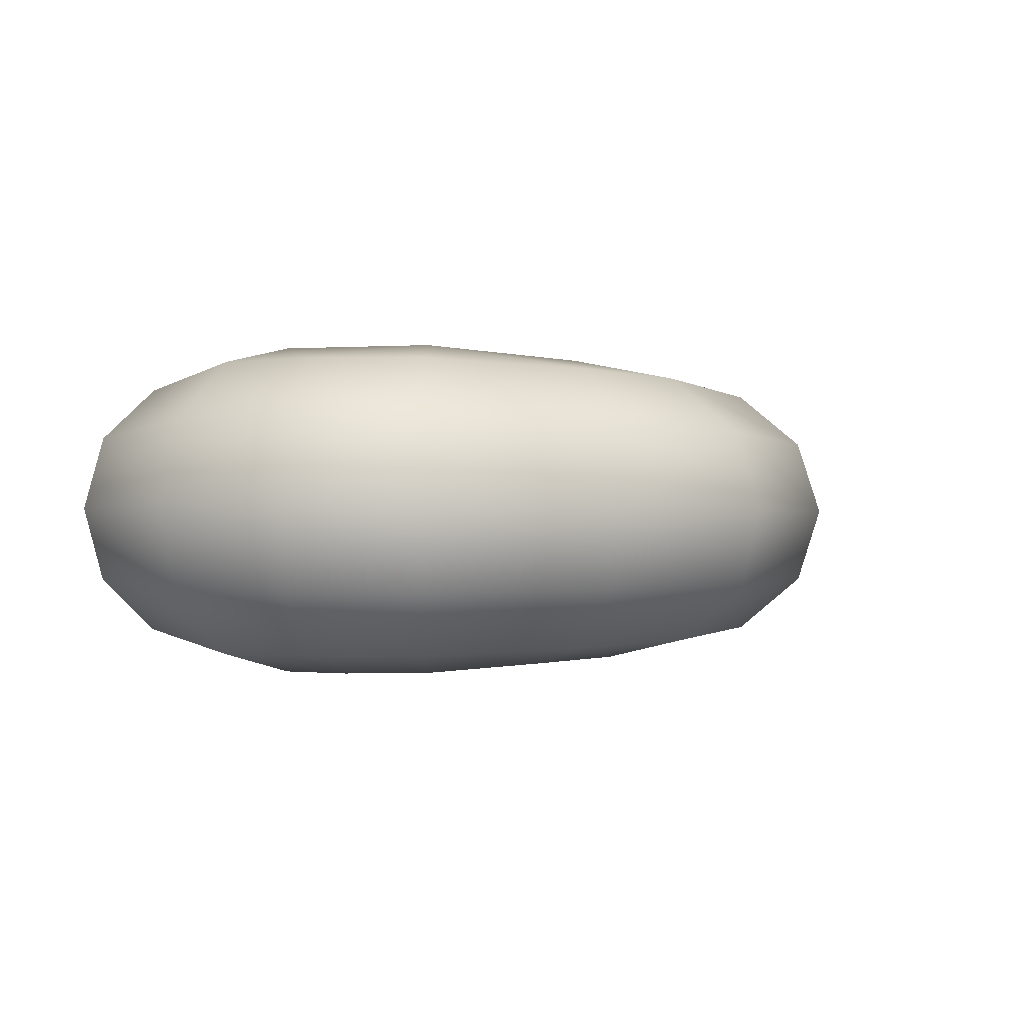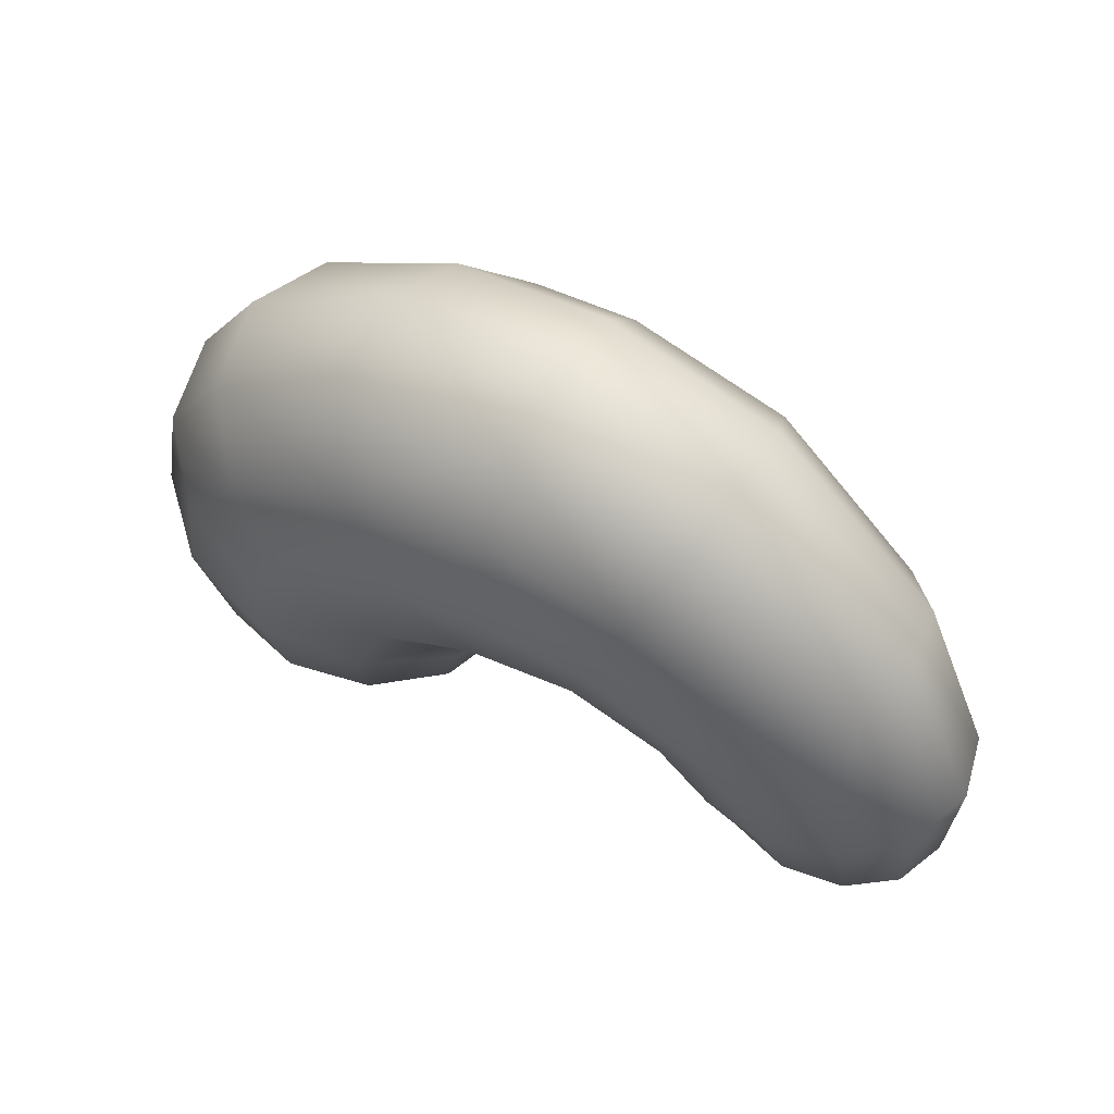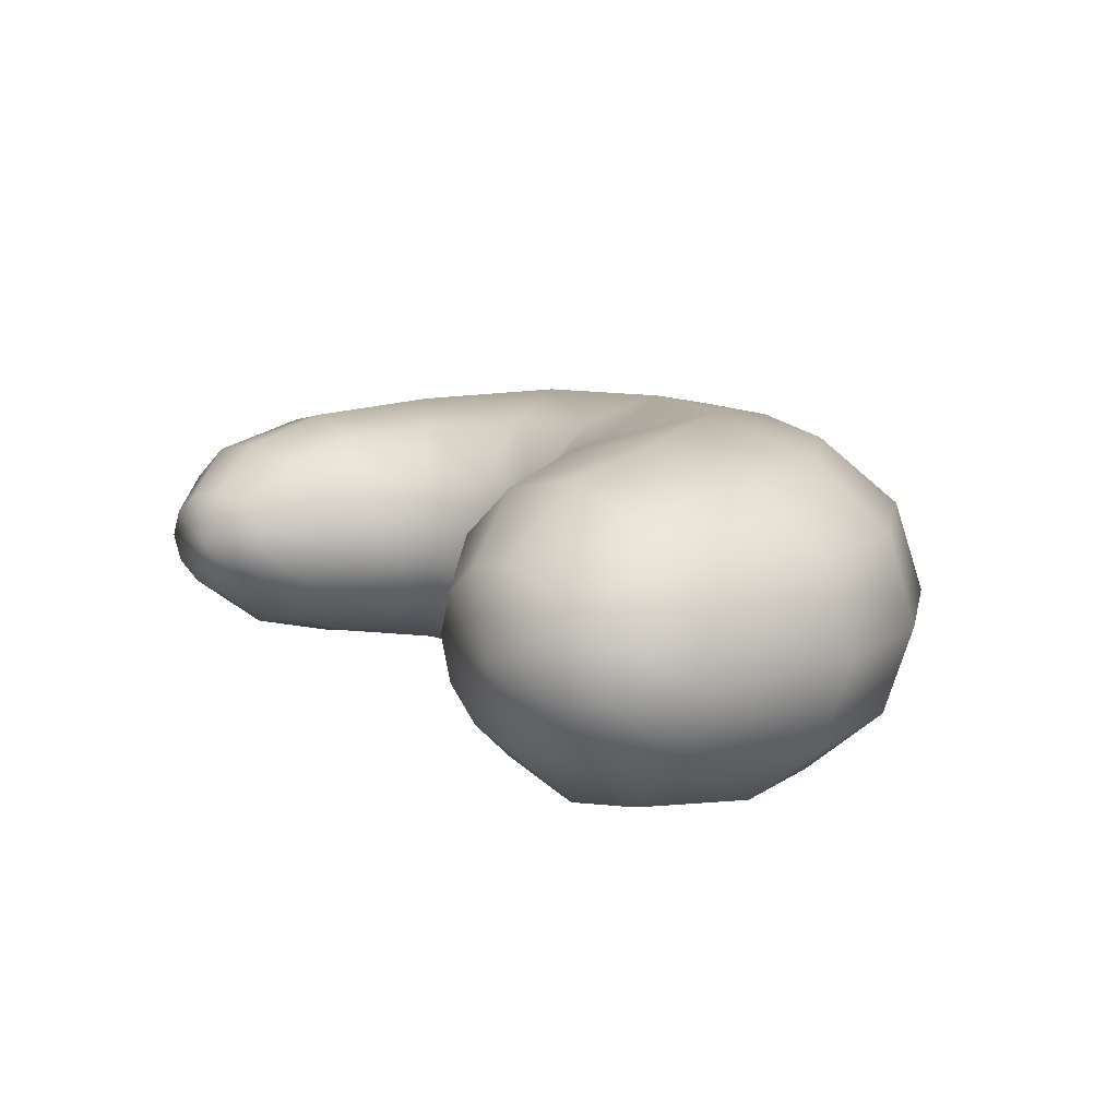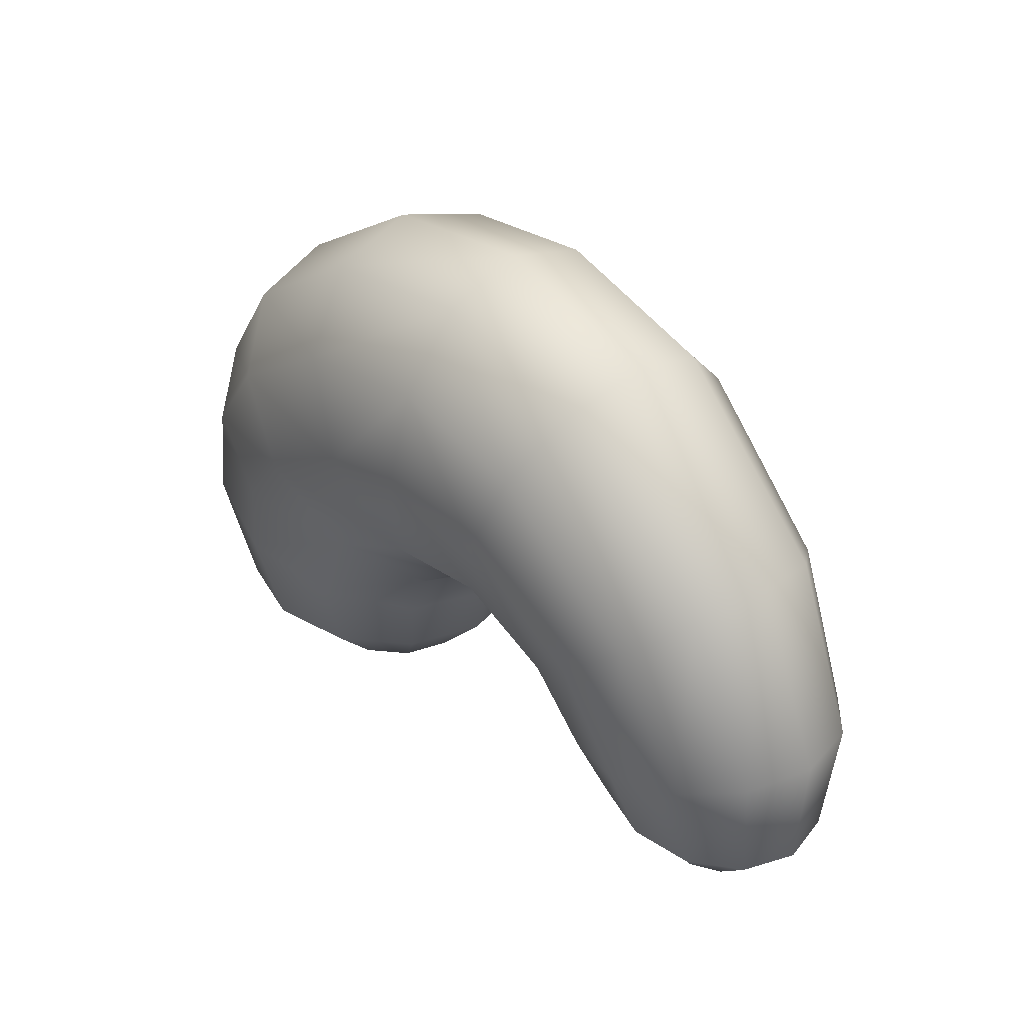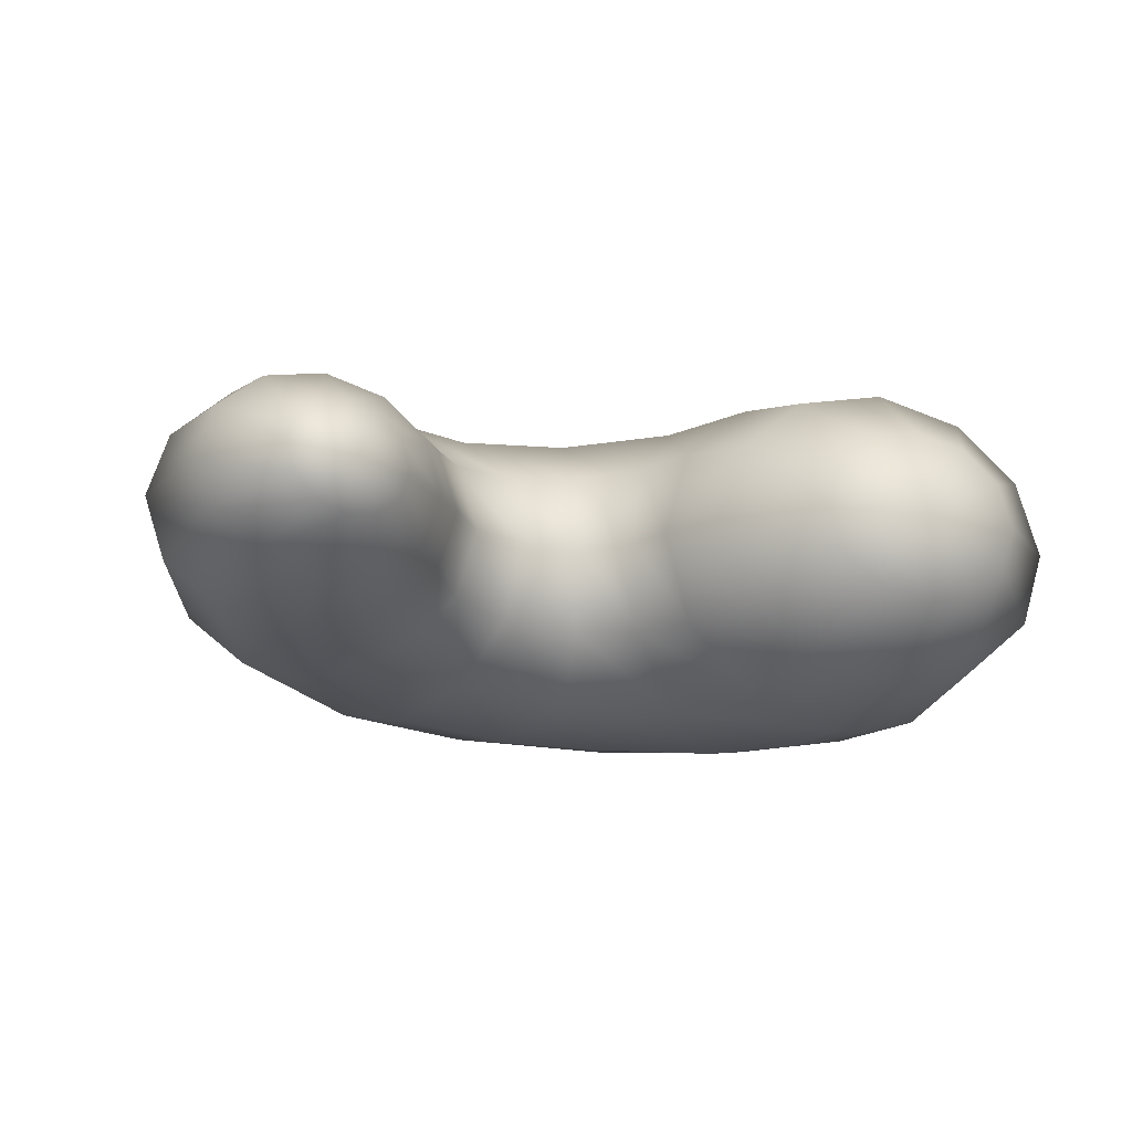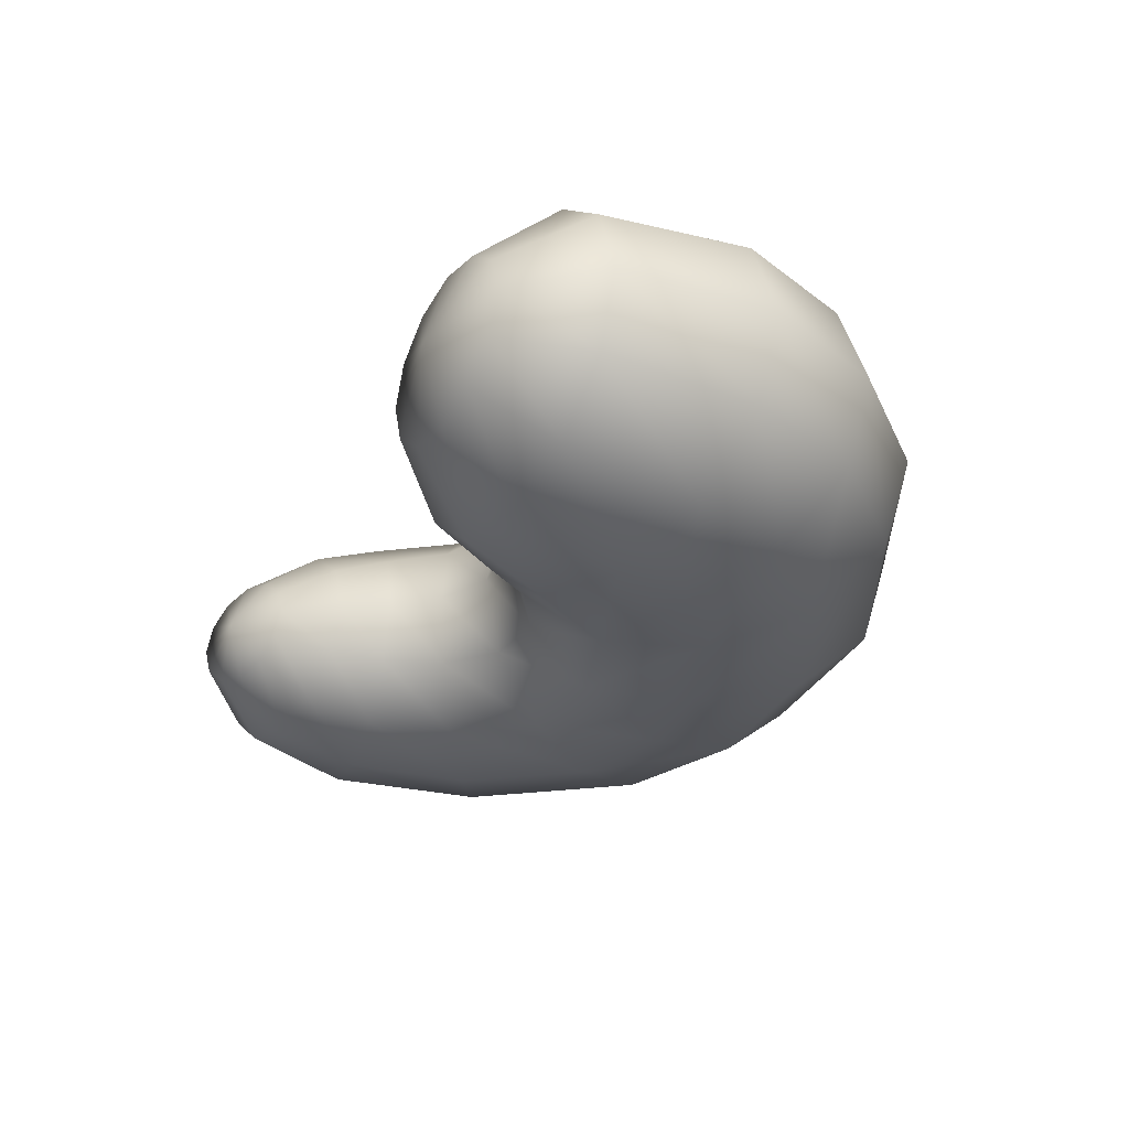
<metadata>
{"format":"obj","ext":"obj","renderer":"f3d","projection":"perspective","resolution":1024,"background":"white","views":[{"elev":-1.2,"azim":127.3,"up":"+Z"},{"elev":59.3,"azim":-146.8,"up":"+Y"},{"elev":13.4,"azim":44.2,"up":"+Z"},{"elev":40.1,"azim":-128.1,"up":"+Y"},{"elev":-17.6,"azim":-27.1,"up":"+Z"},{"elev":-31.6,"azim":54.0,"up":"+Z"}]}
</metadata>
<code>
g default
v -0.4237 -0.2419 -0.06416
v -0.4786 -0.2522 -0.1111
v -0.5535 -0.2662 -0.1283
v -0.6284 -0.2803 -0.1112
v -0.6833 -0.2906 -0.06417
v -0.7034 -0.2944 9e-06
v -0.6833 -0.2906 0.06419
v -0.6284 -0.2803 0.1112
v -0.5535 -0.2662 0.1284
v -0.4786 -0.2522 0.1112
v -0.4237 -0.2419 0.06421
v -0.4036 -0.2381 2.6e-05
v -0.3226 -0.1365 -0.1178
v -0.4251 -0.1352 -0.204
v -0.565 -0.1334 -0.2356
v -0.7049 -0.1317 -0.204
v -0.8074 -0.1304 -0.1178
v -0.8449 -0.1299 0
v -0.8074 -0.1304 0.1178
v -0.705 -0.1317 0.2041
v -0.565 -0.1334 0.2356
v -0.4251 -0.1352 0.2041
v -0.3226 -0.1365 0.1178
v -0.2851 -0.1369 3.3e-05
v -0.2459 -0.02721 -0.1463
v -0.367 0.01193 -0.2534
v -0.5324 0.06538 -0.2926
v -0.6978 0.1188 -0.2534
v -0.8189 0.158 -0.1463
v -0.8632 0.1723 -1e-06
v -0.8189 0.158 0.1463
v -0.6978 0.1188 0.2534
v -0.5324 0.06538 0.2927
v -0.367 0.01193 0.2535
v -0.2459 -0.02721 0.1464
v -0.2016 -0.04153 3.8e-05
v -0.1456 0.08723 -0.1611
v -0.2498 0.1809 -0.279
v -0.392 0.309 -0.3222
v -0.5343 0.437 -0.279
v -0.6385 0.5307 -0.1611
v -0.6766 0.565 1e-05
v -0.6385 0.5307 0.1611
v -0.5344 0.437 0.2791
v -0.3921 0.309 0.3223
v -0.2498 0.1809 0.2791
v -0.1457 0.08723 0.1612
v -0.1075 0.05293 4.4e-05
v 0.0116 0.1482 -0.1788
v -0.03791 0.2956 -0.3098
v -0.1055 0.4971 -0.3577
v -0.1732 0.6985 -0.3098
v -0.2227 0.846 -0.1789
v -0.2408 0.9 3.6e-05
v -0.2227 0.846 0.1789
v -0.1732 0.6985 0.3099
v -0.1056 0.4971 0.3578
v -0.03794 0.2956 0.3099
v 0.01158 0.1482 0.1789
v 0.02972 0.09419 5.2e-05
v 0.1833 0.1202 -0.1951
v 0.2296 0.2835 0.3381
v 0.1833 0.1202 0.1952
v 0.1664 0.06047 6e-05
v 0.307 0.0142 -0.205
v 0.4471 0.1246 -0.3551
v 0.6384 0.2754 -0.41
v 0.8297 0.4262 -0.355
v 0.9697 0.5366 -0.2049
v 1.021 0.577 0.00011
v 0.9697 0.5366 0.2052
v 0.8296 0.4262 0.3552
v 0.6383 0.2754 0.4102
v 0.447 0.1246 0.3552
v 0.307 0.0142 0.2051
v 0.2558 -0.0262 6.5e-05
v 0.3578 -0.1161 -0.206
v 0.536 -0.09762 -0.3568
v 0.7795 -0.07237 -0.412
v 1.023 -0.04712 -0.3567
v 1.201 -0.02863 -0.2059
v 1.266 -0.02186 0.000125
v 1.201 -0.02863 0.2061
v 1.023 -0.04712 0.357
v 0.7794 -0.07237 0.4121
v 0.536 -0.09762 0.3569
v 0.3578 -0.1161 0.2061
v 0.2926 -0.1229 6.7e-05
v 0.4054 -0.2958 -0.1762
v 0.5578 -0.3125 -0.3052
v 0.7659 -0.3353 -0.3524
v 0.974 -0.3581 -0.3051
v 1.126 -0.3749 -0.1761
v 1.182 -0.381 0.00012
v 1.126 -0.3749 0.1764
v 0.974 -0.3581 0.3054
v 0.7659 -0.3353 0.3526
v 0.5578 -0.3125 0.3053
v 0.4054 -0.2958 0.1763
v 0.3497 -0.2897 7.1e-05
v 0.5427 -0.4782 -0.1002
v 0.6294 -0.4877 -0.1736
v 0.7477 -0.5007 -0.2004
v 0.8661 -0.5137 -0.1736
v 0.9528 -0.5232 -0.1002
v 0.9845 -0.5267 0.000108
v 0.9528 -0.5232 0.1004
v 0.8661 -0.5137 0.1738
v 0.7477 -0.5007 0.2006
v 0.6293 -0.4877 0.1737
v 0.5427 -0.4782 0.1003
v 0.511 -0.4747 8e-05
v -0.5439 -0.3094 1.8e-05
v 0.7418 -0.5544 9.4e-05
v 0.2191 0.2553 -0.3334
v 0.1722 0.5069 -0.3815
v 0.3921 0.4429 -0.3911
v 0.1628 0.7437 -0.3276
v 0.5303 0.6477 -0.3431
v 0.178 0.9112 -0.189
v 0.6086 0.8046 -0.1985
v 0.1948 0.9698 6.1e-05
v 0.6259 0.8648 8.7e-05
v 0.1996 0.9058 0.1898
v 0.587 0.8099 0.198
v 0.2148 0.7301 0.331
v 0.4781 0.6613 0.3399
v 0.2835 0.4745 0.3866
v 0.984 0.2038 0.3561
v 1.143 0.2682 0.2057
v 1.201 0.2918 0.000121
v 1.143 0.2682 -0.2054
v 0.9841 0.2038 -0.3559
v 0.7667 0.1157 -0.411
g FoodMediumRUpperArm
f 1 2 14 13
f 2 3 15 14
f 3 4 16 15
f 4 5 17 16
f 5 6 18 17
f 6 7 19 18
f 7 8 20 19
f 8 9 21 20
f 9 10 22 21
f 10 11 23 22
f 11 12 24 23
f 12 1 13 24
f 13 14 26 25
f 14 15 27 26
f 15 16 28 27
f 16 17 29 28
f 17 18 30 29
f 18 19 31 30
f 19 20 32 31
f 20 21 33 32
f 21 22 34 33
f 22 23 35 34
f 23 24 36 35
f 24 13 25 36
f 25 26 38 37
f 26 27 39 38
f 27 28 40 39
f 28 29 41 40
f 29 30 42 41
f 30 31 43 42
f 31 32 44 43
f 32 33 45 44
f 33 34 46 45
f 34 35 47 46
f 35 36 48 47
f 36 25 37 48
f 37 38 50 49
f 38 39 51 50
f 39 40 52 51
f 40 41 53 52
f 41 42 54 53
f 42 43 55 54
f 43 44 56 55
f 44 45 57 56
f 45 46 58 57
f 46 47 59 58
f 47 48 60 59
f 48 37 49 60
f 49 50 115 61
f 57 58 62 128
f 58 59 63 62
f 59 60 64 63
f 60 49 61 64
f 61 115 66 65
f 62 63 75 74
f 63 64 76 75
f 64 61 65 76
f 65 66 78 77
f 66 67 134
f 67 68 133 134
f 68 69 132 133
f 69 70 131 132
f 70 71 130 131
f 71 72 129 130
f 72 73 129
f 73 74 86 85
f 74 75 87 86
f 75 76 88 87
f 76 65 77 88
f 77 78 90 89
f 78 79 91 90
f 79 80 92 91
f 80 81 93 92
f 81 82 94 93
f 82 83 95 94
f 83 84 96 95
f 84 85 97 96
f 85 86 98 97
f 86 87 99 98
f 87 88 100 99
f 88 77 89 100
f 89 90 102 101
f 90 91 103 102
f 91 92 104 103
f 92 93 105 104
f 93 94 106 105
f 94 95 107 106
f 95 96 108 107
f 96 97 109 108
f 97 98 110 109
f 98 99 111 110
f 99 100 112 111
f 100 89 101 112
f 2 1 113
f 3 2 113
f 4 3 113
f 5 4 113
f 6 5 113
f 7 6 113
f 8 7 113
f 9 8 113
f 10 9 113
f 11 10 113
f 12 11 113
f 1 12 113
f 101 102 114
f 102 103 114
f 103 104 114
f 104 105 114
f 105 106 114
f 106 107 114
f 107 108 114
f 108 109 114
f 109 110 114
f 110 111 114
f 111 112 114
f 112 101 114
f 128 62 74 73
f 115 116 117
f 117 116 118 119
f 119 118 120 121
f 121 120 122 123
f 123 122 124 125
f 125 124 126 127
f 127 126 128
f 50 51 116 115
f 51 52 118 116
f 52 53 120 118
f 53 54 122 120
f 54 55 124 122
f 55 56 126 124
f 56 57 128 126
f 115 117 67 66
f 117 119 68 67
f 119 121 69 68
f 121 123 70 69
f 123 125 71 70
f 125 127 72 71
f 127 128 73 72
f 129 73 85 84
f 130 129 84 83
f 131 130 83 82
f 132 131 82 81
f 133 132 81 80
f 134 133 80 79
f 66 134 79 78

</code>
